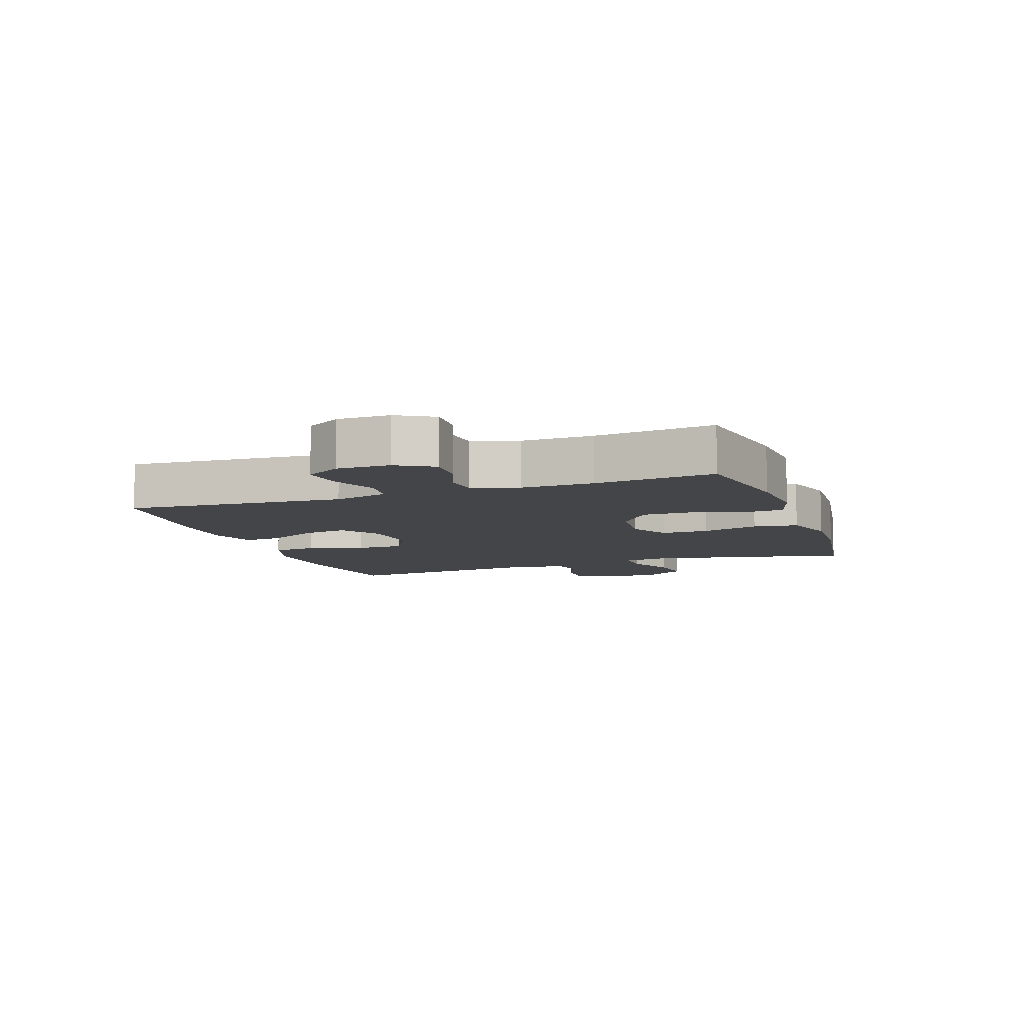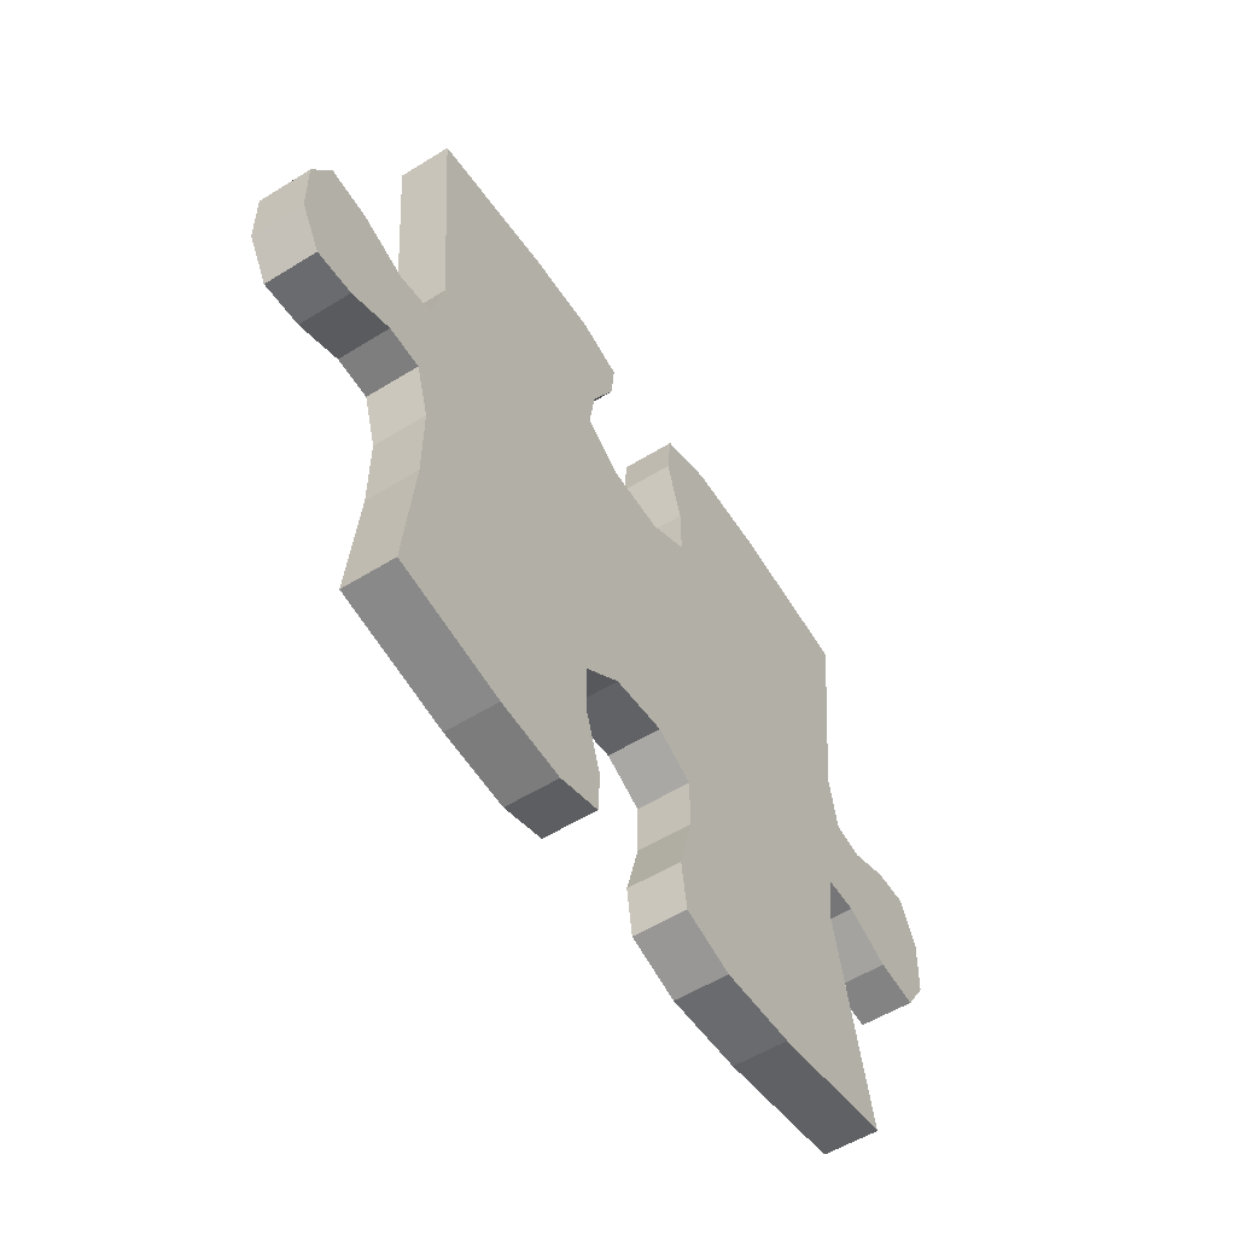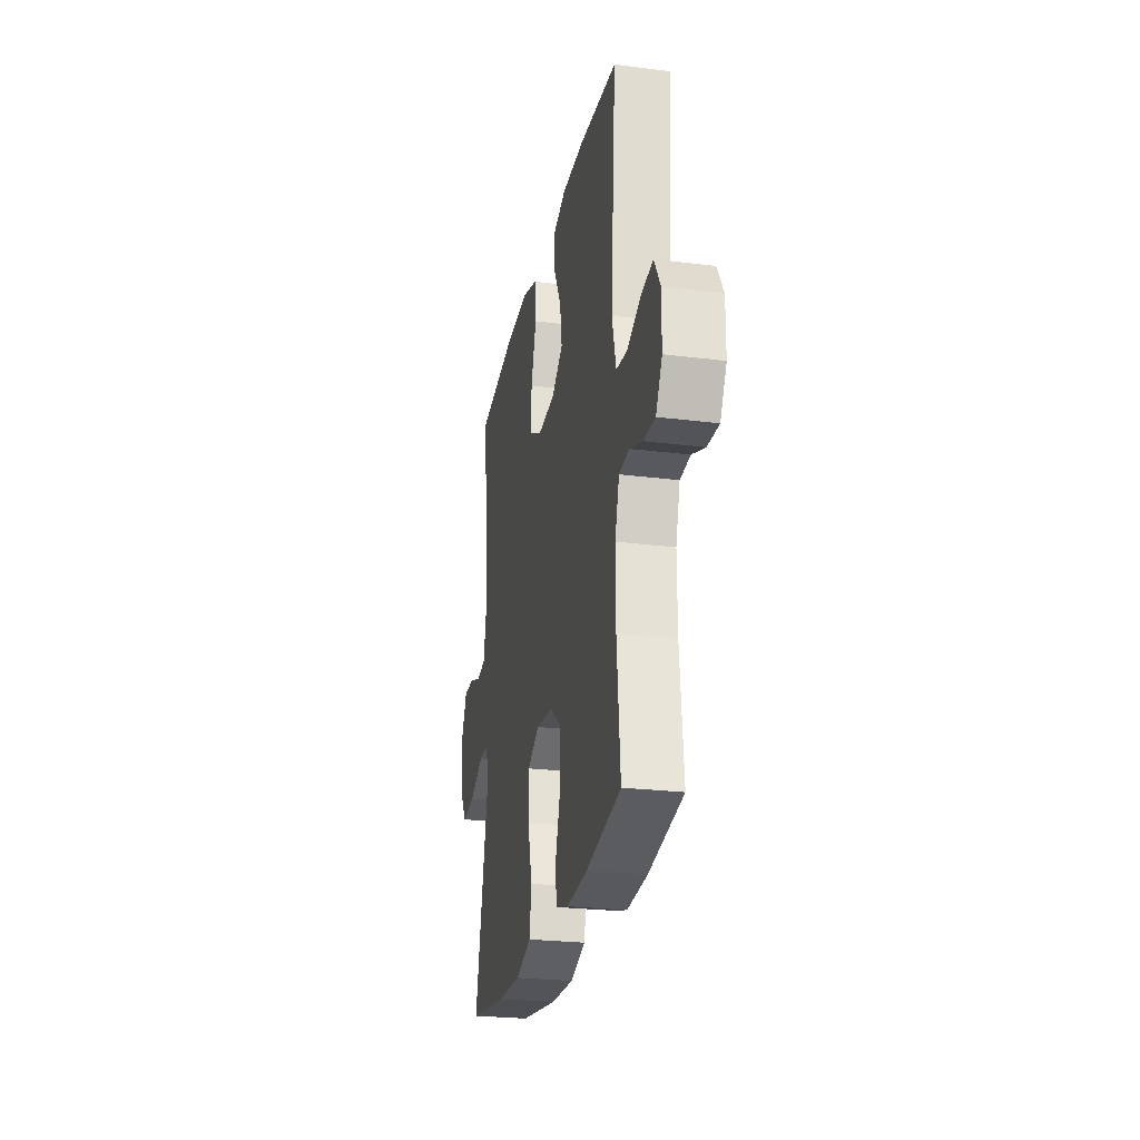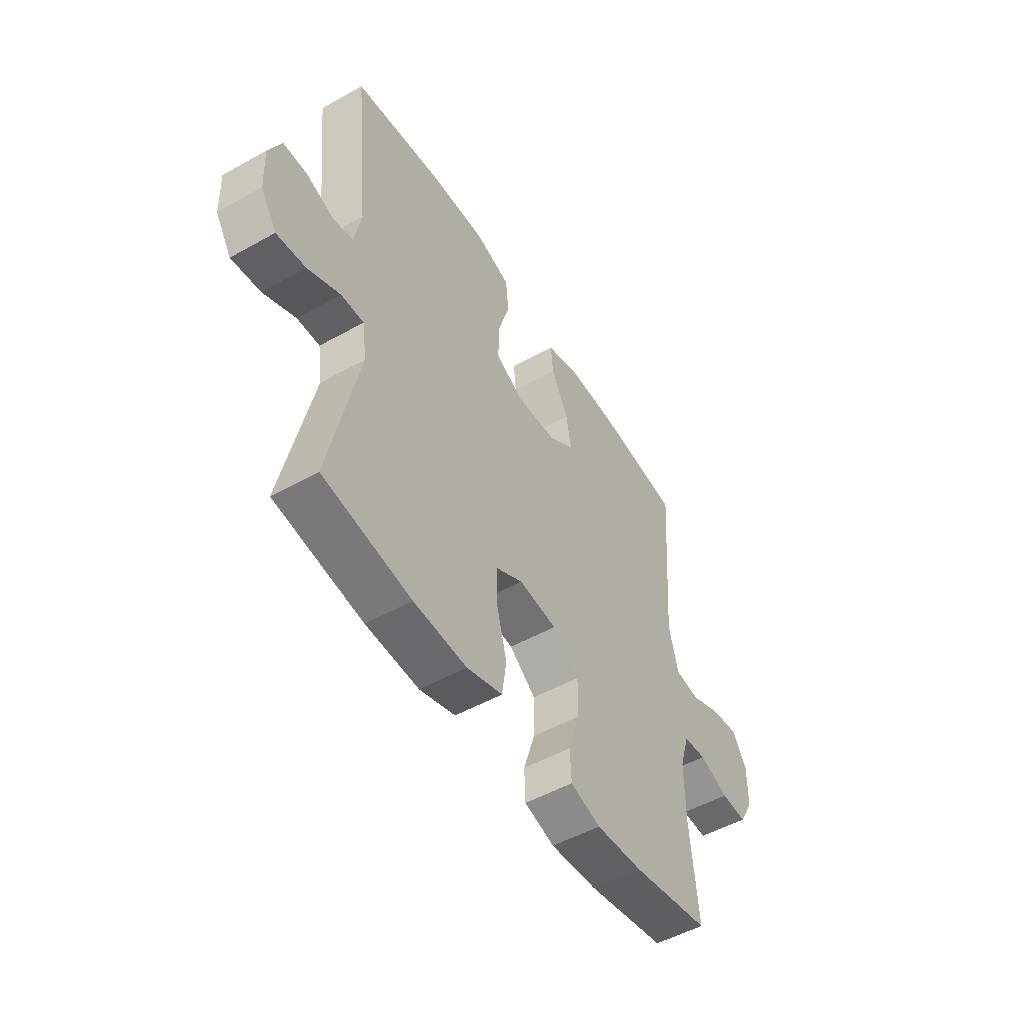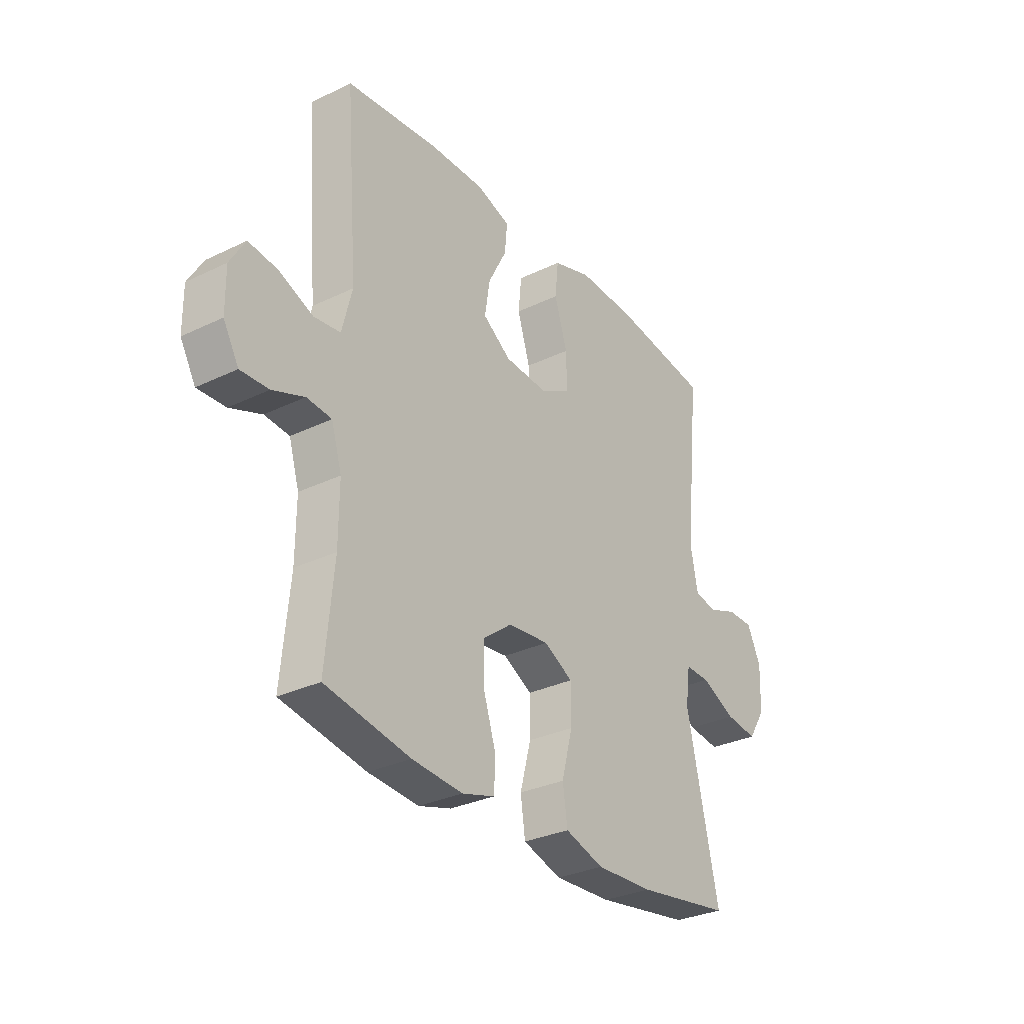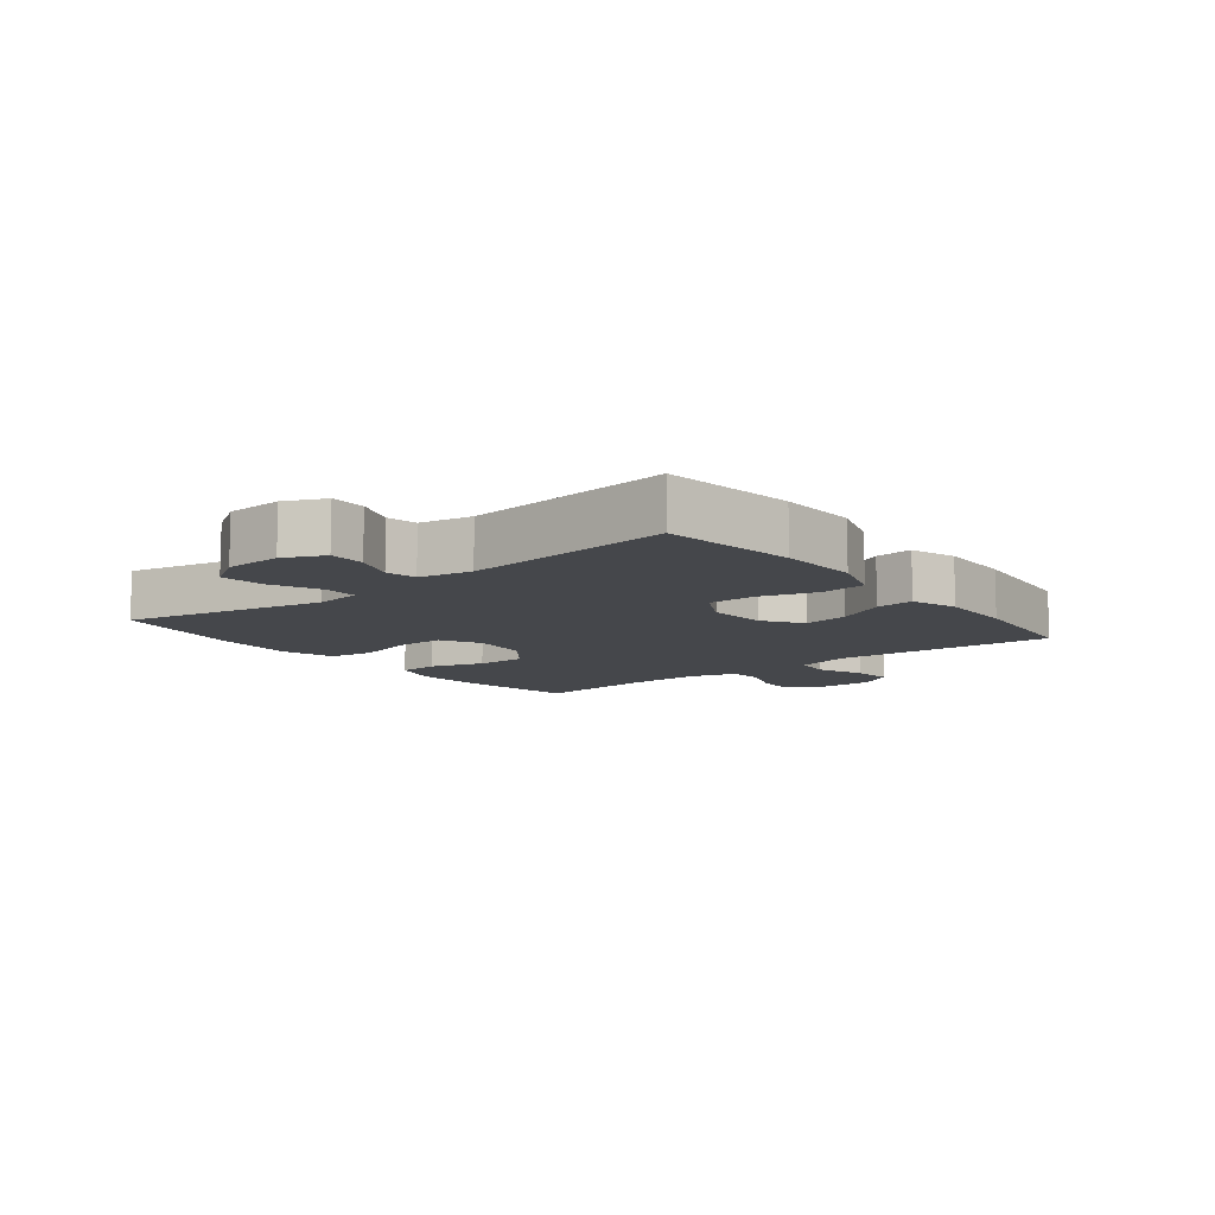
<metadata>
{"format":"obj","ext":"obj","renderer":"f3d","projection":"perspective","resolution":1024,"background":"white","views":[{"elev":-8.8,"azim":109.5,"up":"+Y"},{"elev":-55.3,"azim":123.1,"up":"+Z"},{"elev":-25.2,"azim":78.6,"up":"+Z"},{"elev":-51.1,"azim":-58.6,"up":"+Z"},{"elev":-30.6,"azim":124.9,"up":"+Z"},{"elev":-10.2,"azim":-51.7,"up":"+Y"}]}
</metadata>
<code>
o path628
v -0.2918 0.0375 -0.532
v -0.1611 0.0375 -0.5376
v -0.07302 0.0375 -0.5096
v -0.06222 0.0375 -0.4355
v -0.08713 0.0375 -0.341
v -0.08722 0.0375 -0.2615
v -0.02153 0.0375 -0.2255
v 0.07254 0.0375 -0.2351
v 0.138 0.0375 -0.2853
v 0.1371 0.0375 -0.3674
v 0.1089 0.0375 -0.4561
v 0.1118 0.0375 -0.5219
v 0.1861 0.0375 -0.5439
v 0.301 0.0375 -0.5348
v 0.4934 0.0375 -0.499
v 0.4744 0.0375 -0.2995
v 0.4737 0.0375 -0.1799
v 0.4973 0.0375 -0.1014
v 0.5539 0.0375 -0.09605
v 0.626 0.0375 -0.1238
v 0.6897 0.0375 -0.1263
v 0.7246 0.0375 -0.0647
v 0.7256 0.0375 0.02354
v 0.6912 0.0375 0.08168
v 0.6245 0.0375 0.073
v 0.5479 0.0375 0.04078
v 0.4882 0.0375 0.0483
v 0.4651 0.0375 0.1388
v 0.4934 0.0375 0.5029
v 0.2827 0.0375 0.5246
v 0.1586 0.0375 0.5257
v 0.0821 0.0375 0.4997
v 0.08803 0.0375 0.4368
v 0.1301 0.0375 0.3552
v 0.1417 0.0375 0.2807
v 0.07782 0.0375 0.2354
v -0.02021 0.0375 0.2284
v -0.08946 0.0375 0.2651
v -0.08816 0.0375 0.3445
v -0.05918 0.0375 0.4385
v -0.06654 0.0375 0.5122
v -0.1544 0.0375 0.5403
v -0.2872 0.0375 0.535
v -0.5083 0.0375 0.5029
v -0.4727 0.0375 0.1561
v -0.4895 0.0375 0.06836
v -0.5402 0.0375 0.05798
v -0.6072 0.0375 0.08307
v -0.6665 0.0375 0.0827
v -0.6973 0.0375 0.01596
v -0.6939 0.0375 -0.07785
v -0.6544 0.0375 -0.1394
v -0.5822 0.0375 -0.1299
v -0.5027 0.0375 -0.09242
v -0.4467 0.0375 -0.09049
v -0.4361 0.0375 -0.1682
v -0.5083 0.0375 -0.499
v -0.2918 -0.0375 -0.532
v -0.1611 -0.0375 -0.5376
v -0.07302 -0.0375 -0.5096
v -0.06222 -0.0375 -0.4355
v -0.08713 -0.0375 -0.341
v -0.08722 -0.0375 -0.2615
v -0.02153 -0.0375 -0.2255
v 0.07254 -0.0375 -0.2351
v 0.138 -0.0375 -0.2853
v 0.1371 -0.0375 -0.3674
v 0.1089 -0.0375 -0.4561
v 0.1118 -0.0375 -0.5219
v 0.1861 -0.0375 -0.5439
v 0.301 -0.0375 -0.5348
v 0.4934 -0.0375 -0.499
v 0.4744 -0.0375 -0.2995
v 0.4737 -0.0375 -0.1799
v 0.4973 -0.0375 -0.1014
v 0.5539 -0.0375 -0.09605
v 0.626 -0.0375 -0.1238
v 0.6897 -0.0375 -0.1263
v 0.7246 -0.0375 -0.0647
v 0.7256 -0.0375 0.02354
v 0.6912 -0.0375 0.08168
v 0.6245 -0.0375 0.073
v 0.5479 -0.0375 0.04078
v 0.4882 -0.0375 0.0483
v 0.4651 -0.0375 0.1388
v 0.4934 -0.0375 0.5029
v 0.2827 -0.0375 0.5246
v 0.1586 -0.0375 0.5257
v 0.0821 -0.0375 0.4997
v 0.08803 -0.0375 0.4368
v 0.1301 -0.0375 0.3552
v 0.1417 -0.0375 0.2807
v 0.07782 -0.0375 0.2354
v -0.02021 -0.0375 0.2284
v -0.08946 -0.0375 0.2651
v -0.08816 -0.0375 0.3445
v -0.05918 -0.0375 0.4385
v -0.06654 -0.0375 0.5122
v -0.1544 -0.0375 0.5403
v -0.2872 -0.0375 0.535
v -0.5083 -0.0375 0.5029
v -0.4727 -0.0375 0.1561
v -0.4895 -0.0375 0.06836
v -0.5402 -0.0375 0.05798
v -0.6072 -0.0375 0.08307
v -0.6665 -0.0375 0.0827
v -0.6973 -0.0375 0.01596
v -0.6939 -0.0375 -0.07785
v -0.6544 -0.0375 -0.1394
v -0.5822 -0.0375 -0.1299
v -0.5027 -0.0375 -0.09242
v -0.4467 -0.0375 -0.09049
v -0.4361 -0.0375 -0.1682
v -0.5083 -0.0375 -0.499
v 0.7246 0.0375 -0.0647
v 0.7256 0.0375 0.02354
v 0.6912 0.0375 0.08168
v 0.6912 0.0375 0.08168
v 0.6897 0.0375 -0.1263
v 0.6897 0.0375 -0.1263
v 0.6245 0.0375 0.073
v 0.626 0.0375 -0.1238
v 0.5539 0.0375 -0.09605
v 0.5479 0.0375 0.04078
v 0.4973 0.0375 -0.1014
v 0.4973 0.0375 -0.1014
v 0.4882 0.0375 0.0483
v 0.4882 0.0375 0.0483
v 0.4737 0.0375 -0.1799
v 0.4651 0.0375 0.1388
v 0.4934 0.0375 -0.499
v 0.4934 0.0375 -0.499
v 0.4744 0.0375 -0.2995
v 0.4934 0.0375 0.5029
v 0.4934 0.0375 0.5029
v 0.301 0.0375 -0.5348
v 0.2827 0.0375 0.5246
v 0.1861 0.0375 -0.5439
v 0.1586 0.0375 0.5257
v 0.1118 0.0375 -0.5219
v 0.1118 0.0375 -0.5219
v 0.138 0.0375 -0.2853
v 0.1371 0.0375 -0.3674
v 0.1301 0.0375 0.3552
v 0.1417 0.0375 0.2807
v 0.1417 0.0375 0.2807
v 0.0821 0.0375 0.4997
v 0.0821 0.0375 0.4997
v 0.07782 0.0375 0.2354
v 0.07254 0.0375 -0.2351
v 0.1089 0.0375 -0.4561
v 0.08803 0.0375 0.4368
v -0.02021 0.0375 0.2284
v -0.02153 0.0375 -0.2255
v -0.08946 0.0375 0.2651
v -0.08946 0.0375 0.2651
v -0.08722 0.0375 -0.2615
v -0.08722 0.0375 -0.2615
v -0.08816 0.0375 0.3445
v -0.05918 0.0375 0.4385
v -0.06654 0.0375 0.5122
v -0.06654 0.0375 0.5122
v -0.07302 0.0375 -0.5096
v -0.07302 0.0375 -0.5096
v -0.06222 0.0375 -0.4355
v -0.08713 0.0375 -0.341
v -0.1544 0.0375 0.5403
v -0.1611 0.0375 -0.5376
v -0.2872 0.0375 0.535
v -0.2918 0.0375 -0.532
v -0.4467 0.0375 -0.09049
v -0.4467 0.0375 -0.09049
v -0.4361 0.0375 -0.1682
v -0.5027 0.0375 -0.09242
v -0.4727 0.0375 0.1561
v -0.4895 0.0375 0.06836
v -0.4895 0.0375 0.06836
v -0.5083 0.0375 0.5029
v -0.5083 0.0375 0.5029
v -0.5083 0.0375 -0.499
v -0.5083 0.0375 -0.499
v -0.5402 0.0375 0.05798
v -0.5822 0.0375 -0.1299
v -0.6072 0.0375 0.08307
v -0.6544 0.0375 -0.1394
v -0.6544 0.0375 -0.1394
v -0.6665 0.0375 0.0827
v -0.6665 0.0375 0.0827
v -0.6939 0.0375 -0.07785
v -0.6973 0.0375 0.01596
v 0.7246 -0.0375 -0.0647
v 0.7256 -0.0375 0.02354
v 0.6912 -0.0375 0.08168
v 0.6912 -0.0375 0.08168
v 0.6897 -0.0375 -0.1263
v 0.6897 -0.0375 -0.1263
v 0.6245 -0.0375 0.073
v 0.626 -0.0375 -0.1238
v 0.5539 -0.0375 -0.09605
v 0.5479 -0.0375 0.04078
v 0.4973 -0.0375 -0.1014
v 0.4973 -0.0375 -0.1014
v 0.4882 -0.0375 0.0483
v 0.4882 -0.0375 0.0483
v 0.4737 -0.0375 -0.1799
v 0.4651 -0.0375 0.1388
v 0.4934 -0.0375 -0.499
v 0.4934 -0.0375 -0.499
v 0.4744 -0.0375 -0.2995
v 0.4934 -0.0375 0.5029
v 0.4934 -0.0375 0.5029
v 0.301 -0.0375 -0.5348
v 0.2827 -0.0375 0.5246
v 0.1861 -0.0375 -0.5439
v 0.1586 -0.0375 0.5257
v 0.1118 -0.0375 -0.5219
v 0.1118 -0.0375 -0.5219
v 0.138 -0.0375 -0.2853
v 0.1371 -0.0375 -0.3674
v 0.1301 -0.0375 0.3552
v 0.1417 -0.0375 0.2807
v 0.1417 -0.0375 0.2807
v 0.0821 -0.0375 0.4997
v 0.0821 -0.0375 0.4997
v 0.07782 -0.0375 0.2354
v 0.07254 -0.0375 -0.2351
v 0.1089 -0.0375 -0.4561
v 0.08803 -0.0375 0.4368
v -0.02021 -0.0375 0.2284
v -0.02153 -0.0375 -0.2255
v -0.08946 -0.0375 0.2651
v -0.08946 -0.0375 0.2651
v -0.08722 -0.0375 -0.2615
v -0.08722 -0.0375 -0.2615
v -0.08816 -0.0375 0.3445
v -0.05918 -0.0375 0.4385
v -0.06654 -0.0375 0.5122
v -0.06654 -0.0375 0.5122
v -0.07302 -0.0375 -0.5096
v -0.07302 -0.0375 -0.5096
v -0.06222 -0.0375 -0.4355
v -0.08713 -0.0375 -0.341
v -0.1544 -0.0375 0.5403
v -0.1611 -0.0375 -0.5376
v -0.2872 -0.0375 0.535
v -0.2918 -0.0375 -0.532
v -0.4467 -0.0375 -0.09049
v -0.4467 -0.0375 -0.09049
v -0.4361 -0.0375 -0.1682
v -0.5027 -0.0375 -0.09242
v -0.4727 -0.0375 0.1561
v -0.4895 -0.0375 0.06836
v -0.4895 -0.0375 0.06836
v -0.5083 -0.0375 0.5029
v -0.5083 -0.0375 0.5029
v -0.5083 -0.0375 -0.499
v -0.5083 -0.0375 -0.499
v -0.5402 -0.0375 0.05798
v -0.5822 -0.0375 -0.1299
v -0.6072 -0.0375 0.08307
v -0.6544 -0.0375 -0.1394
v -0.6544 -0.0375 -0.1394
v -0.6665 -0.0375 0.0827
v -0.6665 -0.0375 0.0827
v -0.6939 -0.0375 -0.07785
v -0.6973 -0.0375 0.01596
f 258 250 252
f 246 249 256
f 247 230 229
f 225 206 221
f 244 242 246
f 233 249 242
f 246 242 249
f 197 192 193
f 251 235 245
f 197 198 191
f 242 244 241
f 212 219 214
f 225 226 203
f 200 199 197
f 265 259 266
f 203 201 200
f 218 201 226
f 245 235 243
f 254 251 245
f 228 215 223
f 213 221 206
f 226 201 203
f 247 252 250
f 209 212 207
f 250 258 259
f 241 244 239
f 229 230 225
f 266 259 258
f 201 218 205
f 191 198 195
f 200 201 199
f 252 247 231
f 251 231 235
f 249 233 247
f 205 218 209
f 199 198 197
f 216 214 227
f 247 233 230
f 213 206 210
f 263 266 260
f 203 206 225
f 197 191 192
f 225 230 226
f 252 231 251
f 227 214 219
f 260 266 258
f 231 247 229
f 220 215 228
f 261 259 265
f 215 220 213
f 221 213 220
f 209 219 212
f 219 209 218
f 243 235 236
f 243 236 237
f 22 23 80 79
f 23 118 194 80
f 120 22 79 196
f 24 25 82 81
f 20 21 78 77
f 19 20 77 76
f 25 26 83 82
f 126 19 76 202
f 26 128 204 83
f 17 18 75 74
f 27 28 85 84
f 132 16 73 208
f 16 17 74 73
f 28 135 211 85
f 14 15 72 71
f 29 30 87 86
f 13 14 71 70
f 30 31 88 87
f 141 13 70 217
f 9 10 67 66
f 34 146 222 91
f 31 148 224 88
f 35 36 93 92
f 8 9 66 65
f 11 12 69 68
f 10 11 68 67
f 33 34 91 90
f 32 33 90 89
f 36 37 94 93
f 7 8 65 64
f 37 156 232 94
f 158 7 64 234
f 39 40 97 96
f 40 162 238 97
f 164 4 61 240
f 4 5 62 61
f 41 42 99 98
f 2 3 60 59
f 5 6 63 62
f 38 39 96 95
f 42 43 100 99
f 1 2 59 58
f 172 56 113 248
f 54 55 112 111
f 45 177 253 102
f 179 45 102 255
f 43 44 101 100
f 181 1 58 257
f 56 57 114 113
f 46 47 104 103
f 53 54 111 110
f 47 48 105 104
f 186 53 110 262
f 48 188 264 105
f 51 52 109 108
f 50 51 108 107
f 49 50 107 106
f 182 176 174
f 170 180 173
f 171 153 154
f 149 145 130
f 168 170 166
f 157 166 173
f 170 173 166
f 121 117 116
f 175 169 159
f 121 115 122
f 166 165 168
f 136 138 143
f 149 127 150
f 124 121 123
f 189 190 183
f 127 124 125
f 142 150 125
f 169 167 159
f 178 169 175
f 152 147 139
f 137 130 145
f 150 127 125
f 171 174 176
f 133 131 136
f 174 183 182
f 165 163 168
f 153 149 154
f 190 182 183
f 125 129 142
f 115 119 122
f 124 123 125
f 176 155 171
f 175 159 155
f 173 171 157
f 129 133 142
f 123 121 122
f 140 151 138
f 171 154 157
f 137 134 130
f 187 184 190
f 127 149 130
f 121 116 115
f 149 150 154
f 176 175 155
f 151 143 138
f 184 182 190
f 155 153 171
f 144 152 139
f 185 189 183
f 139 137 144
f 145 144 137
f 133 136 143
f 143 142 133
f 167 160 159
f 167 161 160

</code>
